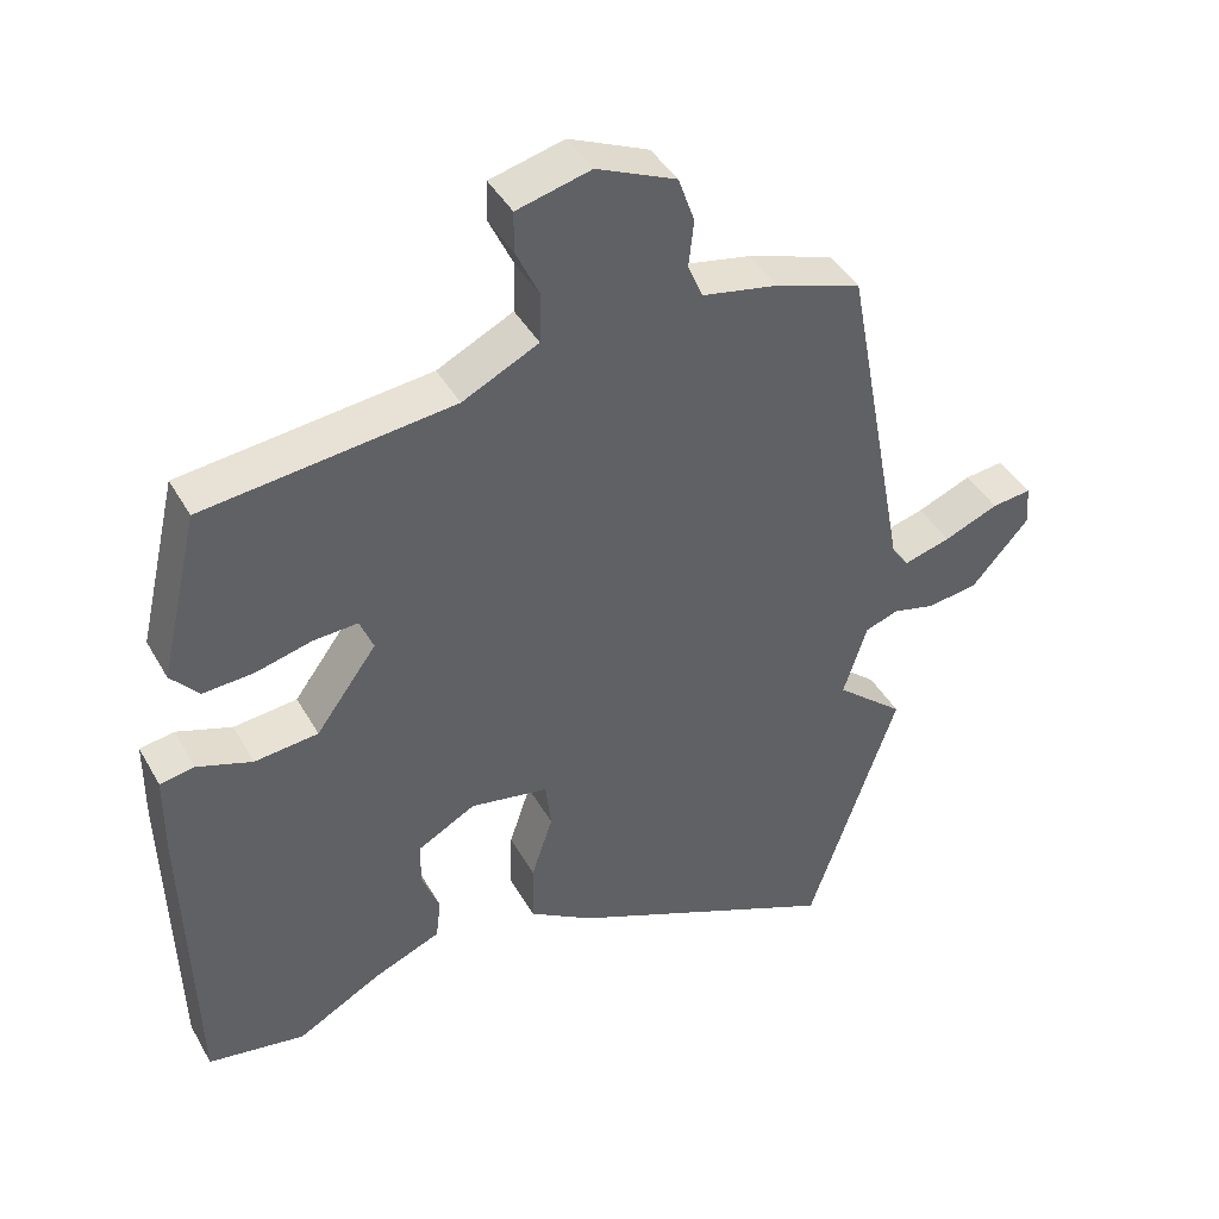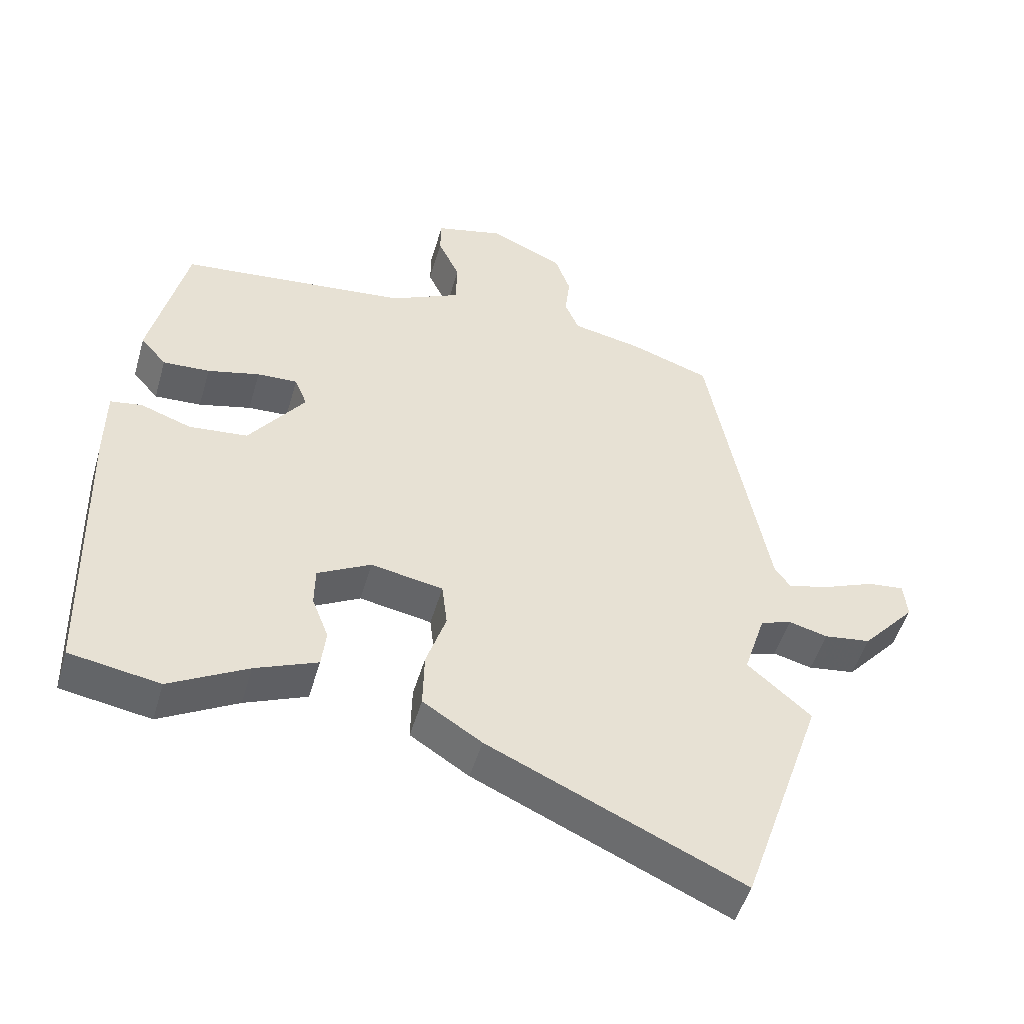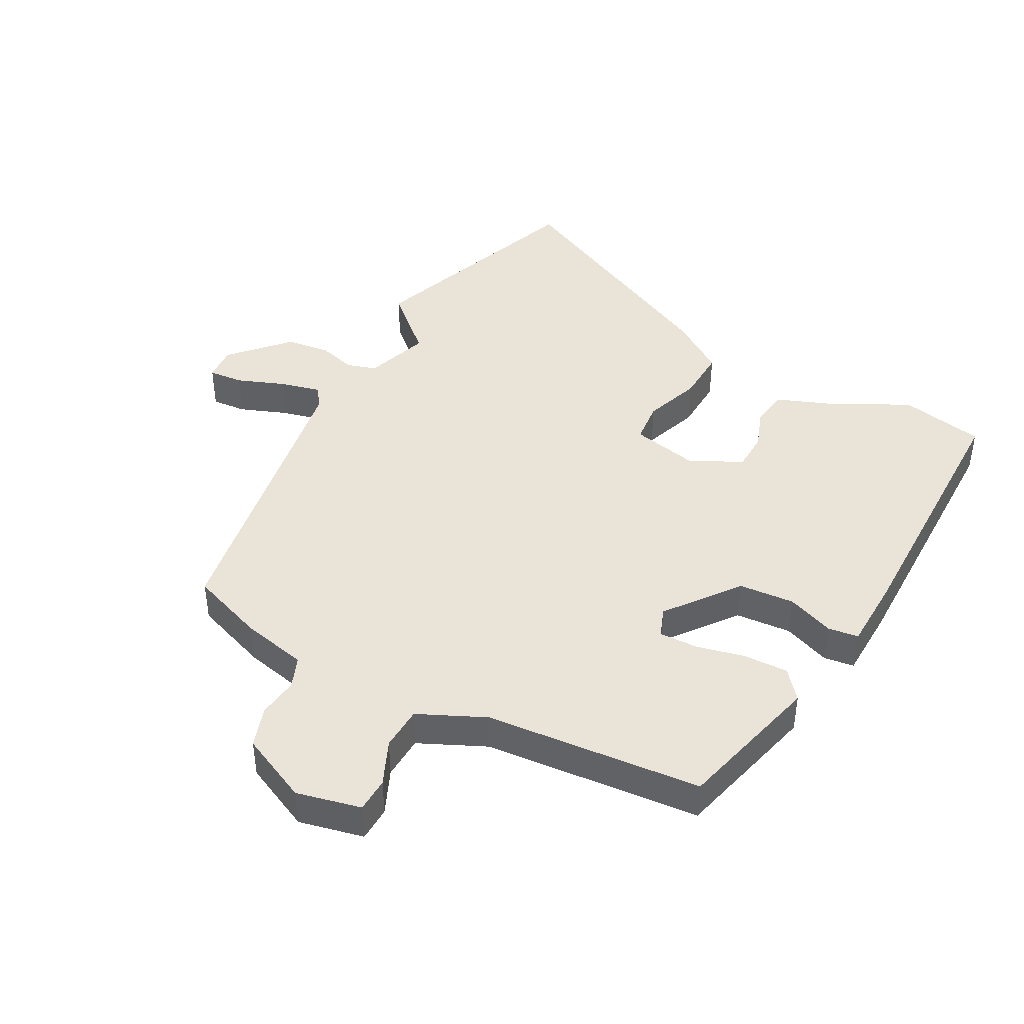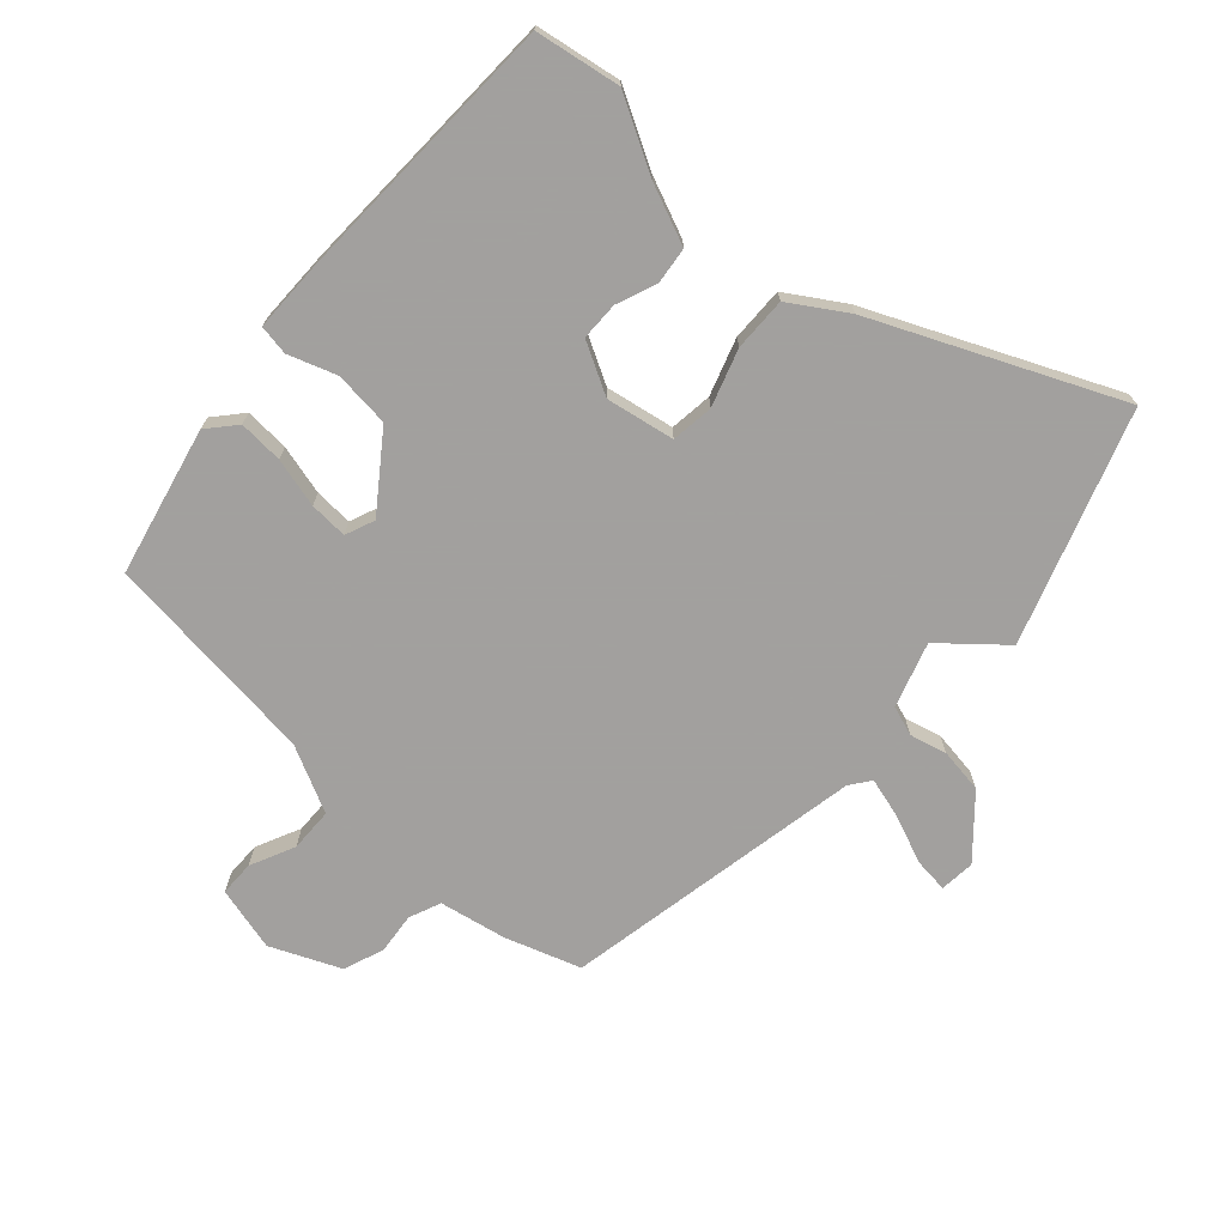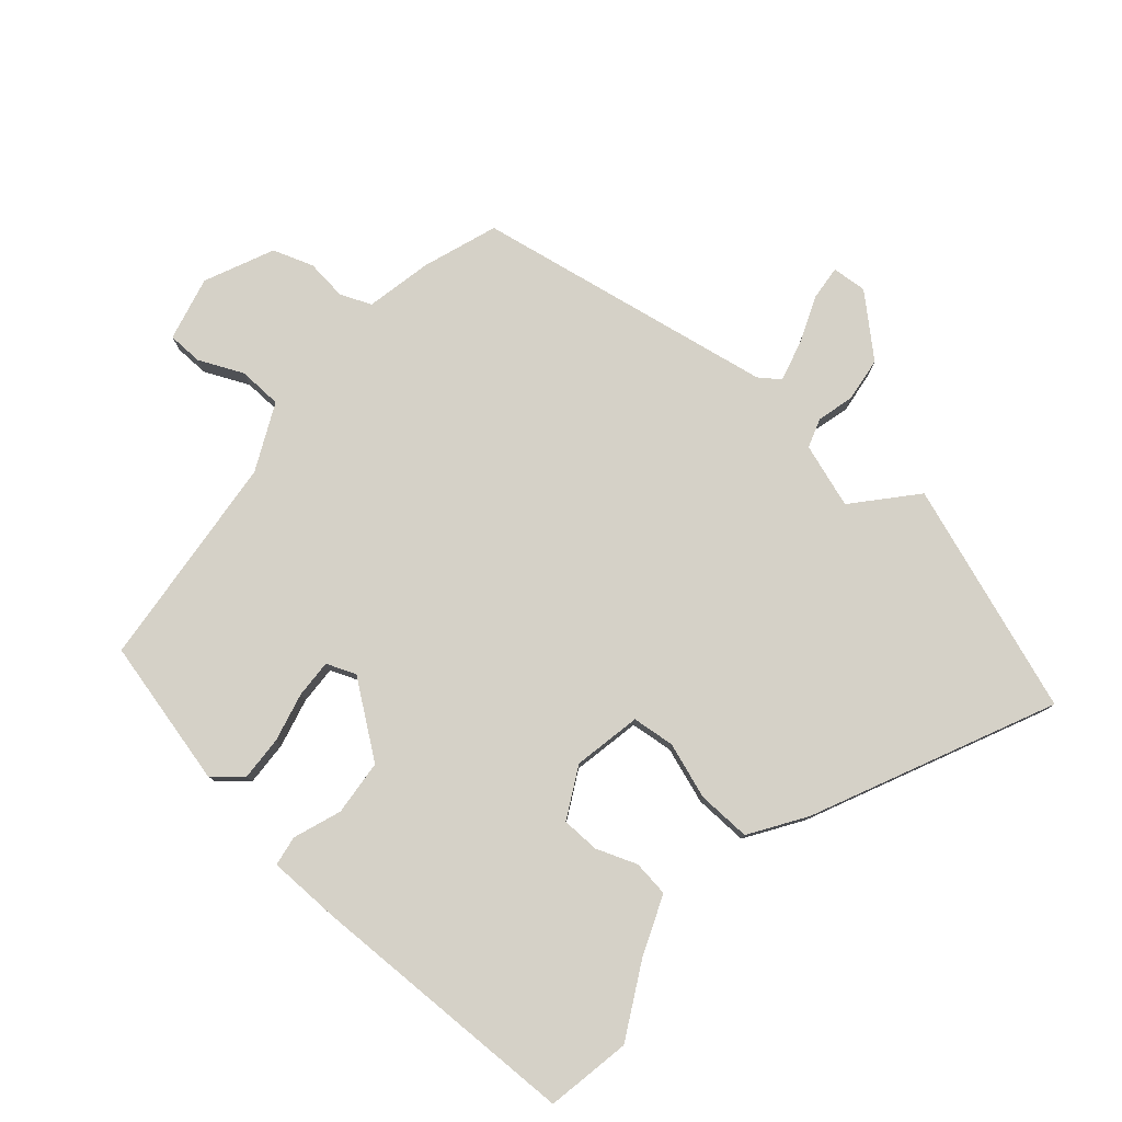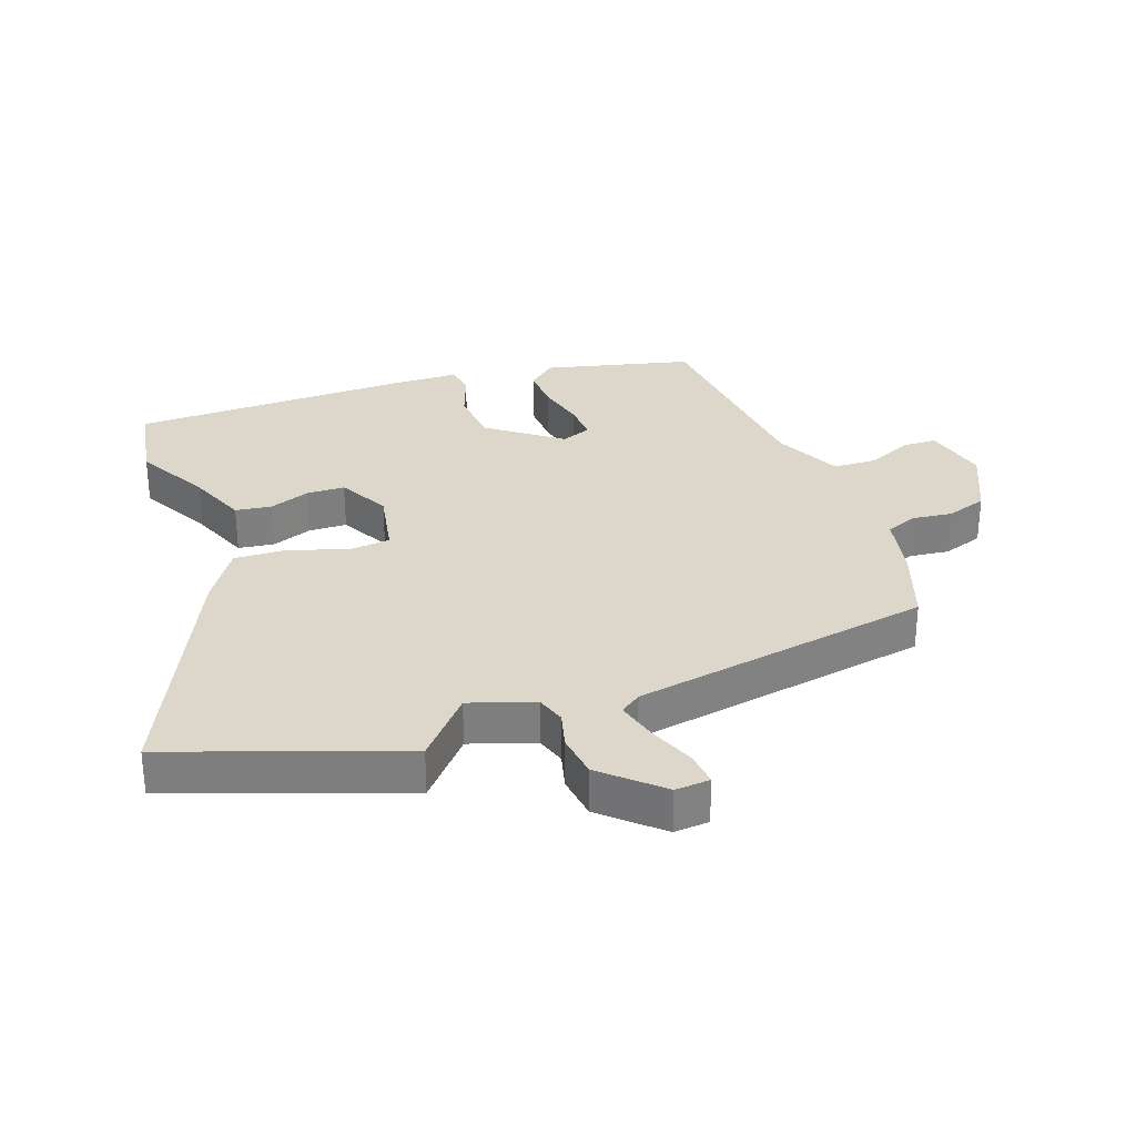
<metadata>
{"format":"obj","ext":"obj","renderer":"f3d","projection":"perspective","resolution":1024,"background":"white","views":[{"elev":42.6,"azim":152.4,"up":"+Z"},{"elev":-50.0,"azim":164.0,"up":"+Z"},{"elev":43.4,"azim":29.6,"up":"+Y"},{"elev":-71.9,"azim":137.7,"up":"+Y"},{"elev":78.8,"azim":131.3,"up":"+Y"},{"elev":30.6,"azim":-109.1,"up":"+Y"}]}
</metadata>
<code>
v 0.53 0.07 -0.495
v 0.394 0.07 -0.518
v 0.276 0.07 -0.453
v 0.182 0.07 -0.414
v 0.175 0.07 -0.356
v 0.2 0.07 -0.291
v 0.199 0.07 -0.23
v 0.118 0.07 -0.186
v 0.009 0.07 -0.206
v 0.001 0.07 -0.274
v 0.031 0.07 -0.364
v 0.033 0.07 -0.45
v -0.056 0.07 -0.507
v -0.439 0.07 -0.68
v -0.564 0.07 -0.314
v -0.468 0.07 -0.231
v -0.501 0.07 -0.128
v -0.548 0.07 -0.112
v -0.607 0.07 -0.127
v -0.678 0.07 -0.117
v -0.759 0.07 -0.026
v -0.754 0.07 0.03
v -0.699 0.07 0.024
v -0.623 0.07 -0.007
v -0.558 0.07 -0.025
v -0.534 0.07 0.008
v -0.444 0.07 0.489
v -0.324 0.07 0.53
v -0.218 0.07 0.551
v -0.197 0.07 0.601
v -0.204 0.07 0.666
v -0.181 0.07 0.731
v -0.07 0.07 0.78
v 0.033 0.07 0.754
v 0.034 0.07 0.698
v 0.001 0.07 0.627
v 0.003 0.07 0.557
v 0.109 0.07 0.505
v 0.456 0.07 0.467
v 0.511 0.07 0.231
v 0.472 0.07 0.186
v 0.401 0.07 0.19
v 0.322 0.07 0.21
v 0.261 0.07 0.213
v 0.242 0.07 0.166
v 0.327 0.07 0.05
v 0.416 0.07 0.041
v 0.493 0.07 0.068
v 0.541 0.07 0.06
v 0.542 0.07 -0.055
v 0.53 0 -0.495
v 0.394 0 -0.518
v 0.276 0 -0.453
v 0.182 0 -0.414
v 0.175 0 -0.356
v 0.2 0 -0.291
v 0.199 0 -0.23
v 0.118 0 -0.186
v 0.009 0 -0.206
v 0.001 0 -0.274
v 0.031 0 -0.364
v 0.033 0 -0.45
v -0.056 0 -0.507
v -0.439 0 -0.68
v -0.564 0 -0.314
v -0.468 0 -0.231
v -0.501 0 -0.128
v -0.548 0 -0.112
v -0.607 0 -0.127
v -0.678 0 -0.117
v -0.759 0 -0.026
v -0.754 0 0.03
v -0.699 0 0.024
v -0.623 0 -0.007
v -0.558 0 -0.025
v -0.534 0 0.008
v -0.444 0 0.489
v -0.324 0 0.53
v -0.218 0 0.551
v -0.197 0 0.601
v -0.204 0 0.666
v -0.181 0 0.731
v -0.07 0 0.78
v 0.033 0 0.754
v 0.034 0 0.698
v 0.001 0 0.627
v 0.003 0 0.557
v 0.109 0 0.505
v 0.456 0 0.467
v 0.511 0 0.231
v 0.472 0 0.186
v 0.401 0 0.19
v 0.322 0 0.21
v 0.261 0 0.213
v 0.242 0 0.166
v 0.327 0 0.05
v 0.416 0 0.041
v 0.493 0 0.068
v 0.541 0 0.06
v 0.542 0 -0.055
f 47 48 49 50
f 46 47 50 1
f 45 46 1 2
f 40 41 42 43
f 38 39 40 43
f 37 38 43 44
f 33 34 35 36
f 33 36 37
f 30 31 32 33
f 29 30 33 37
f 26 27 28 29
f 26 29 37 44
f 21 22 23 24
f 21 24 25
f 18 19 20 21
f 17 18 21 25
f 13 14 15 16
f 13 16 17
f 10 11 12 13
f 9 10 13 17
f 8 9 17 25
f 3 4 5 6
f 45 2 3 6
f 45 6 7
f 25 26 44 45
f 8 25 45
f 7 8 45
f 100 99 98 97
f 51 100 97 96
f 52 51 96 95
f 93 92 91 90
f 93 90 89 88
f 94 93 88 87
f 86 85 84 83
f 87 86 83
f 83 82 81 80
f 87 83 80 79
f 79 78 77 76
f 94 87 79 76
f 74 73 72 71
f 75 74 71
f 71 70 69 68
f 75 71 68 67
f 66 65 64 63
f 67 66 63
f 63 62 61 60
f 67 63 60 59
f 75 67 59 58
f 56 55 54 53
f 56 53 52 95
f 57 56 95
f 95 94 76 75
f 95 75 58
f 95 58 57
f 1 51 52 2
f 2 52 53 3
f 3 53 54 4
f 4 54 55 5
f 5 55 56 6
f 6 56 57 7
f 7 57 58 8
f 8 58 59 9
f 9 59 60 10
f 10 60 61 11
f 11 61 62 12
f 12 62 63 13
f 13 63 64 14
f 14 64 65 15
f 15 65 66 16
f 16 66 67 17
f 17 67 68 18
f 18 68 69 19
f 19 69 70 20
f 20 70 71 21
f 21 71 72 22
f 22 72 73 23
f 23 73 74 24
f 24 74 75 25
f 25 75 76 26
f 26 76 77 27
f 27 77 78 28
f 28 78 79 29
f 29 79 80 30
f 30 80 81 31
f 31 81 82 32
f 32 82 83 33
f 33 83 84 34
f 34 84 85 35
f 35 85 86 36
f 36 86 87 37
f 37 87 88 38
f 38 88 89 39
f 39 89 90 40
f 40 90 91 41
f 41 91 92 42
f 42 92 93 43
f 43 93 94 44
f 44 94 95 45
f 45 95 96 46
f 46 96 97 47
f 47 97 98 48
f 48 98 99 49
f 49 99 100 50
f 50 100 51 1

</code>
